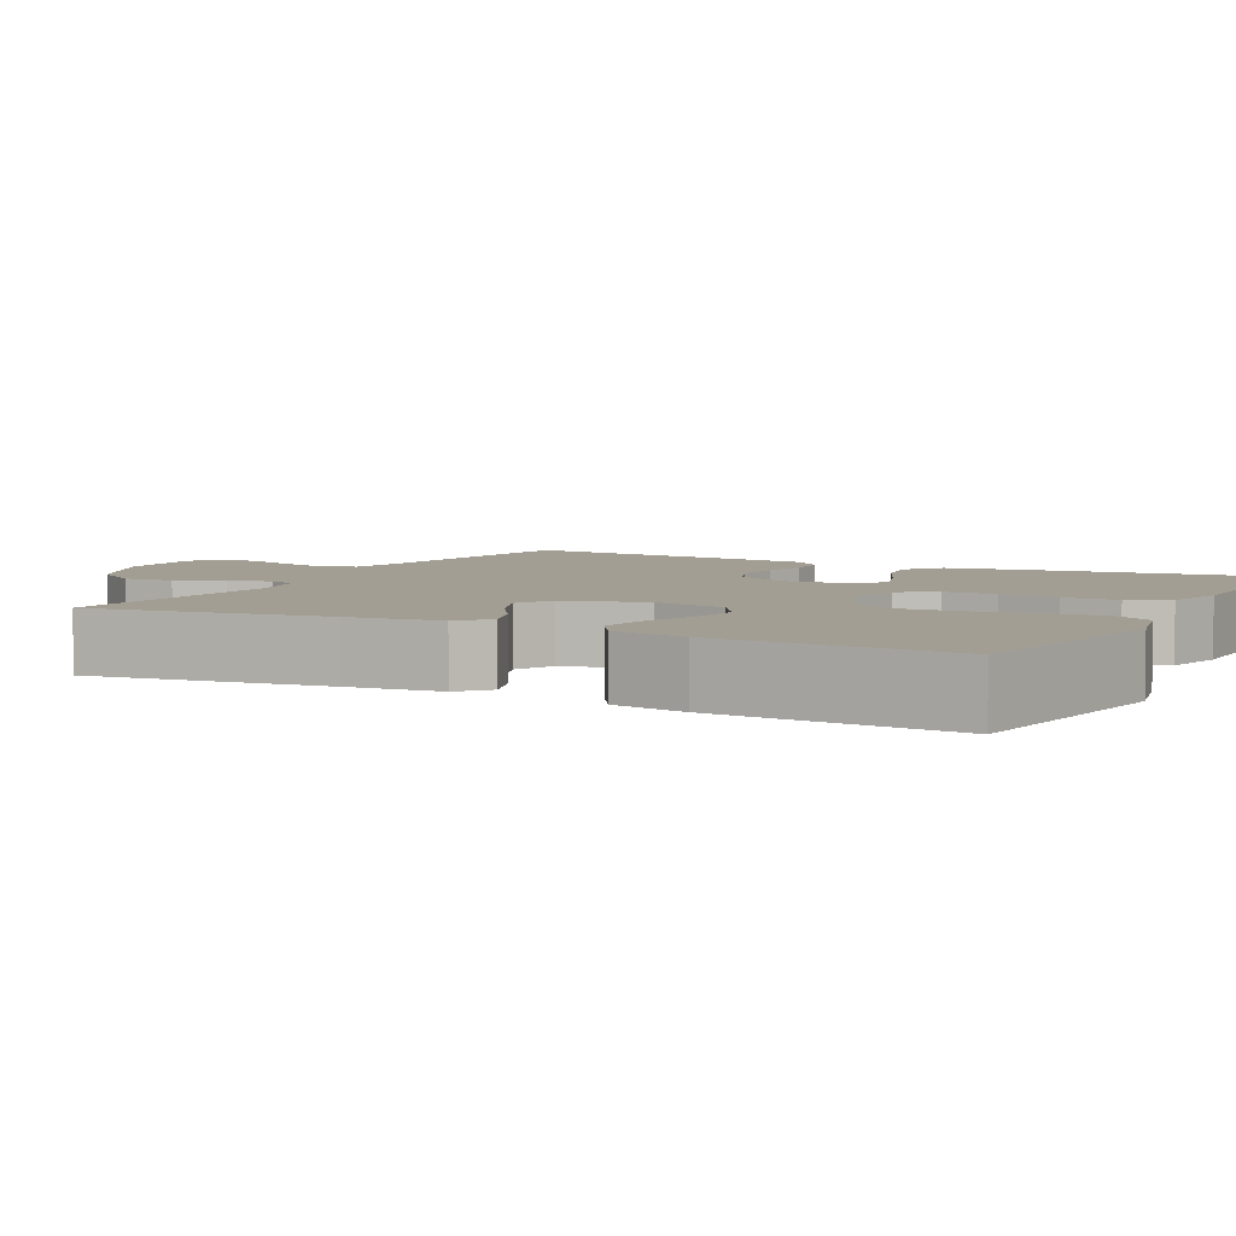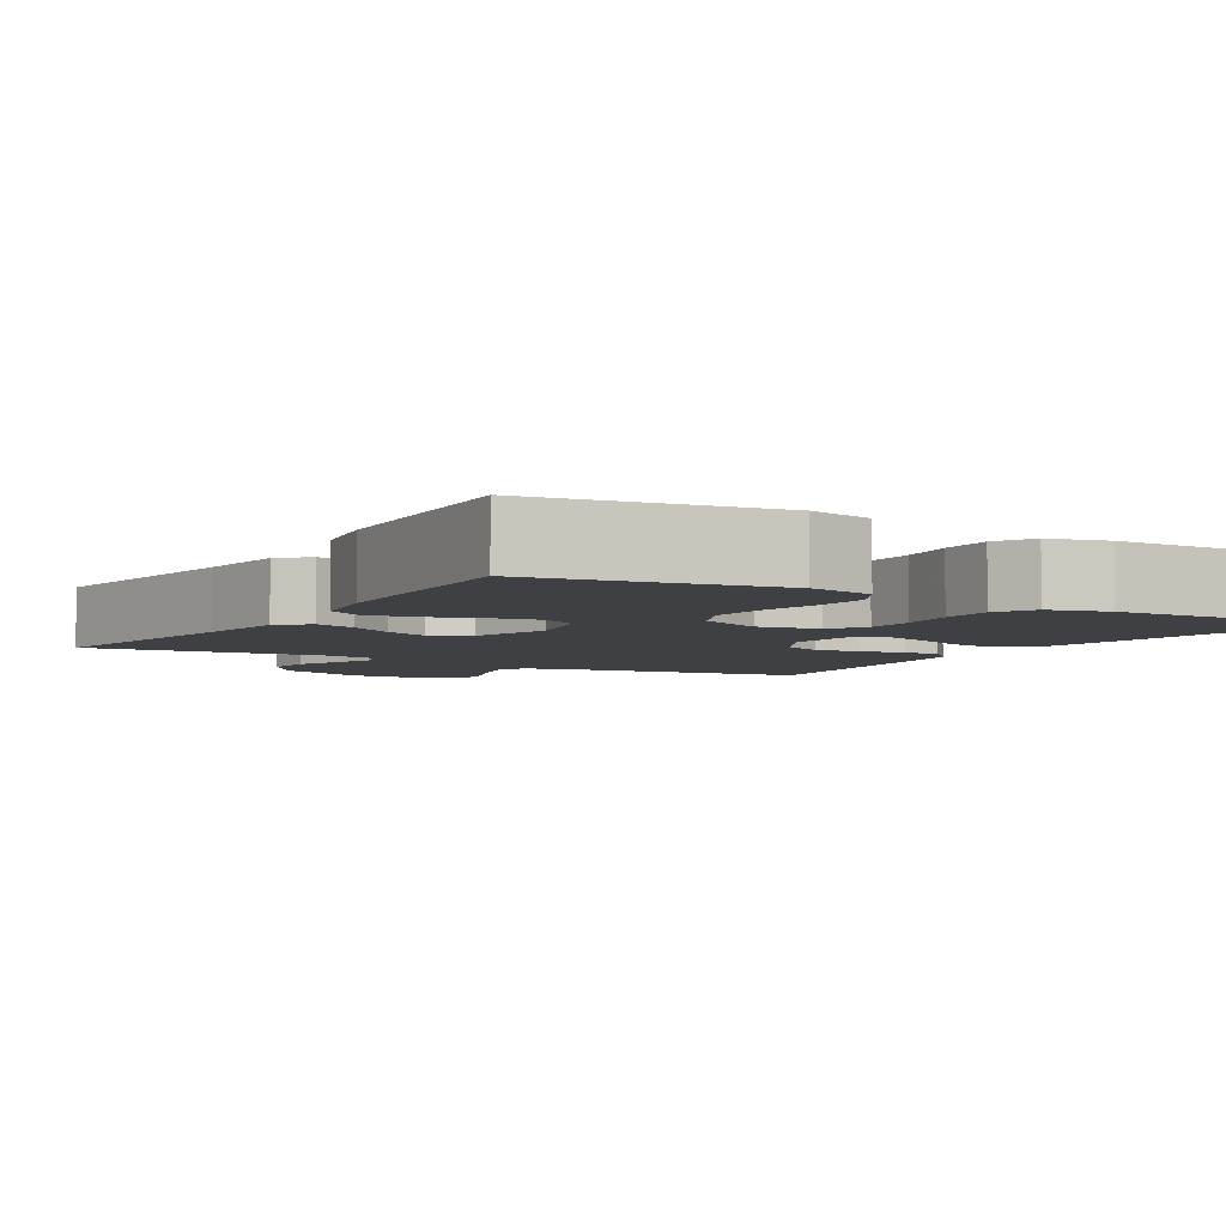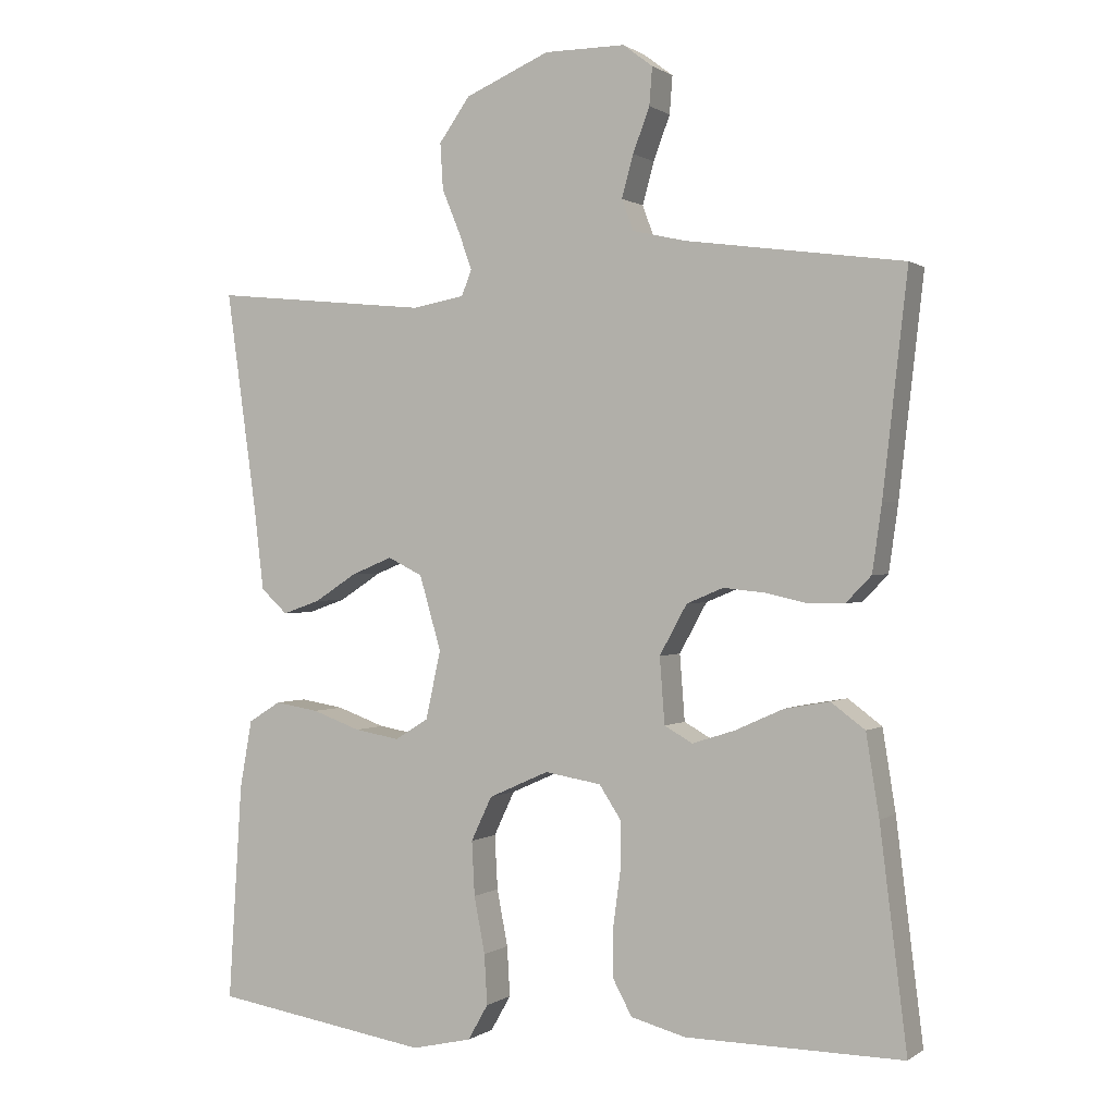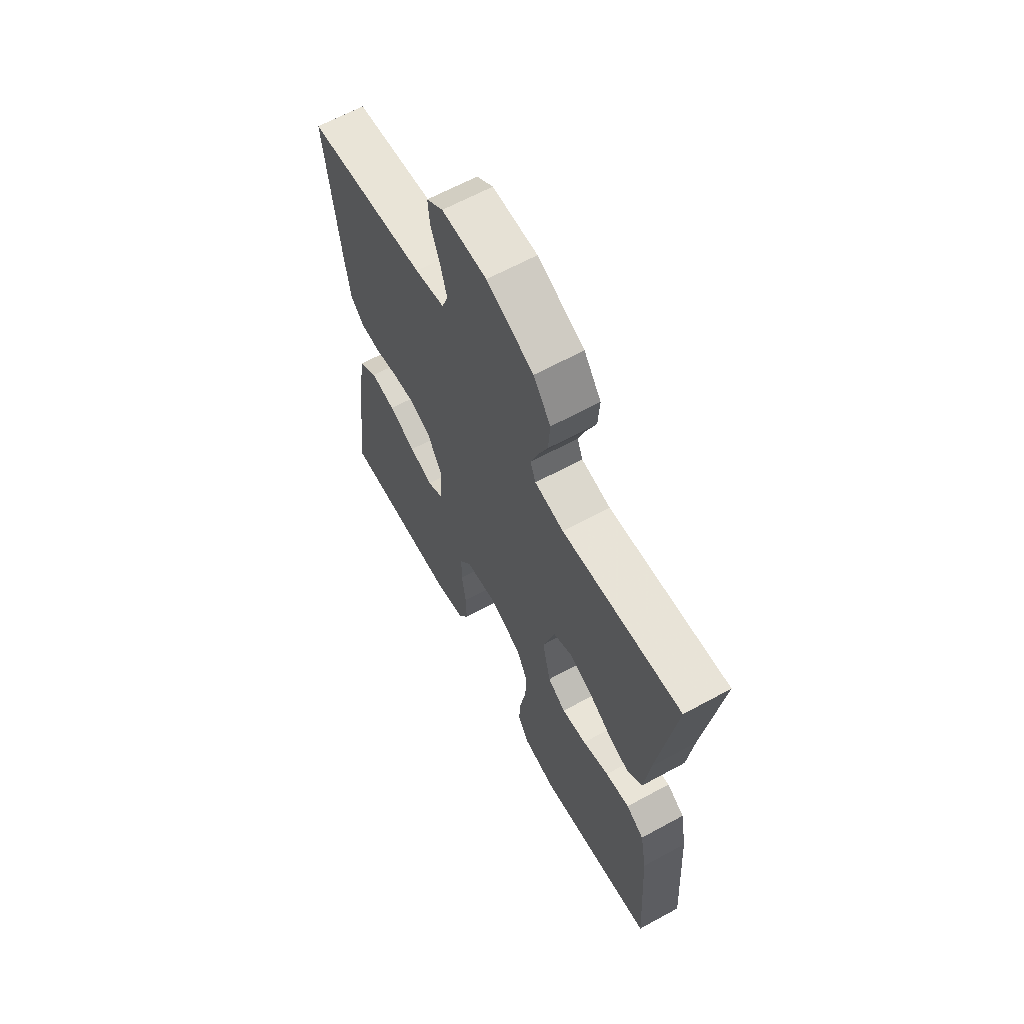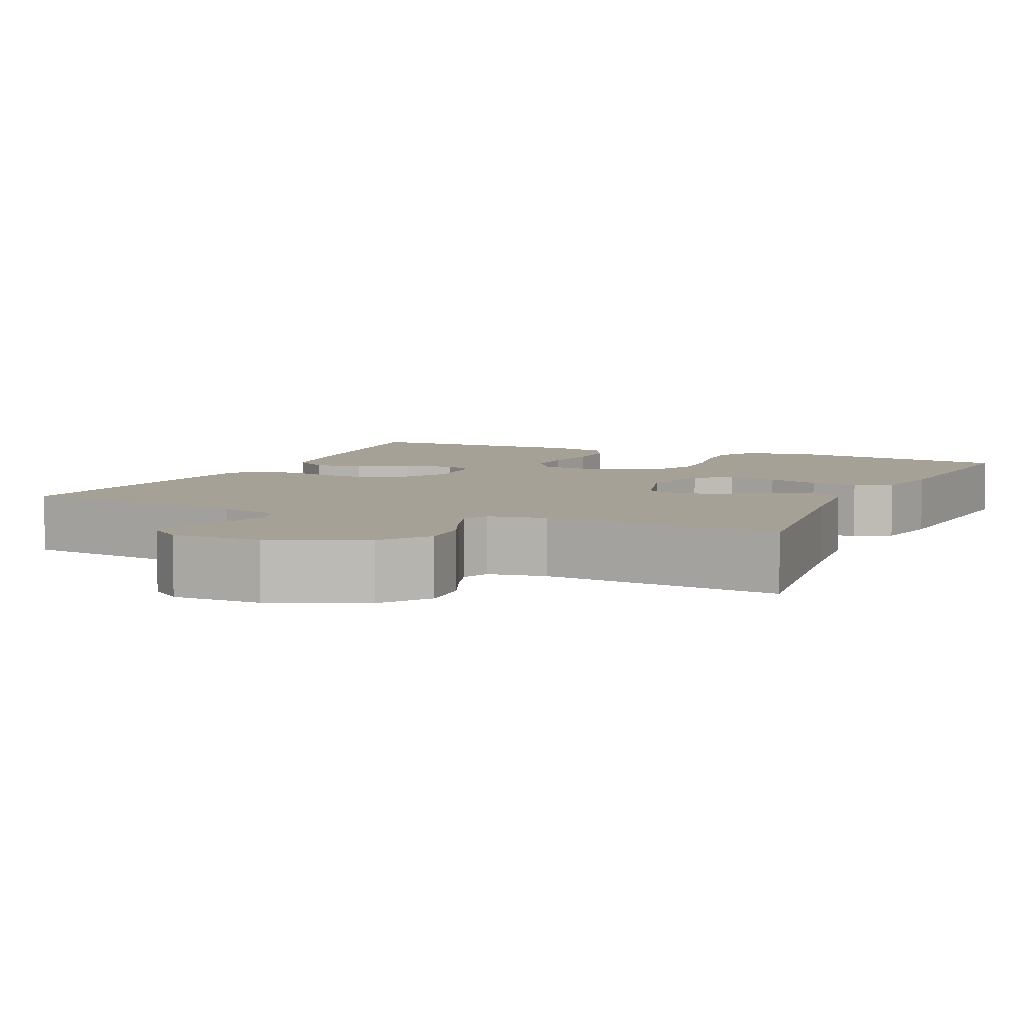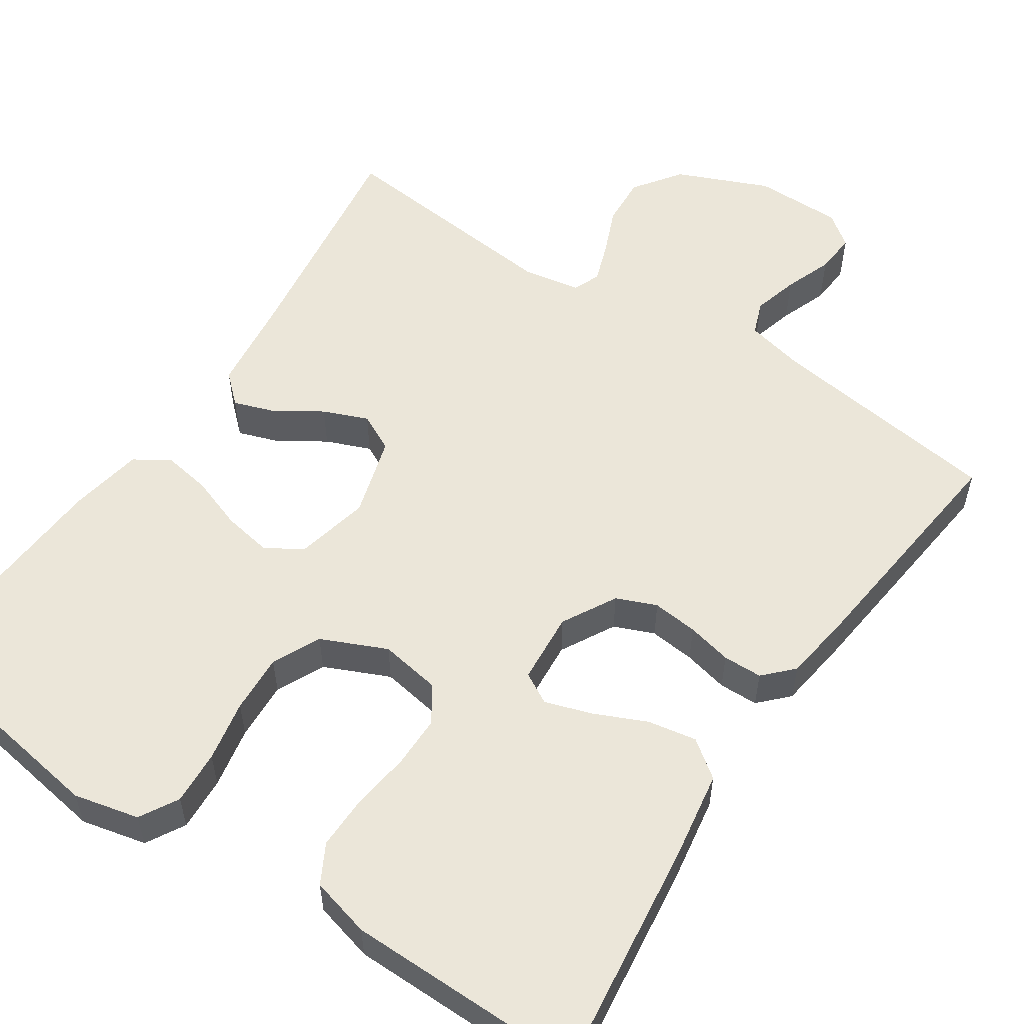
<metadata>
{"format":"obj","ext":"obj","renderer":"f3d","projection":"perspective","resolution":1024,"background":"white","views":[{"elev":5.2,"azim":117.8,"up":"+Y"},{"elev":-4.8,"azim":149.0,"up":"+Y"},{"elev":0.5,"azim":-155.0,"up":"+Z"},{"elev":64.3,"azim":61.2,"up":"+Z"},{"elev":6.1,"azim":24.3,"up":"+Y"},{"elev":55.4,"azim":-146.3,"up":"+Y"}]}
</metadata>
<code>
v -0.5 0.07 0.5
v -0.2 0.07 0.541
v -0.126 0.07 0.558
v -0.11 0.07 0.601
v -0.126 0.07 0.659
v -0.149 0.07 0.72
v -0.153 0.07 0.772
v -0.112 0.07 0.803
v 0 0.07 0.803
v 0.117 0.07 0.753
v 0.16 0.07 0.693
v 0.156 0.07 0.629
v 0.131 0.07 0.569
v 0.113 0.07 0.518
v 0.127 0.07 0.483
v 0.2 0.07 0.47
v 0.5 0.07 0.5
v 0.458 0.07 0.2
v 0.444 0.07 0.082
v 0.407 0.07 0.048
v 0.355 0.07 0.066
v 0.296 0.07 0.104
v 0.239 0.07 0.127
v 0.191 0.07 0.103
v 0.161 0.07 0
v 0.182 0.07 -0.094
v 0.228 0.07 -0.123
v 0.291 0.07 -0.112
v 0.358 0.07 -0.088
v 0.419 0.07 -0.078
v 0.464 0.07 -0.106
v 0.481 0.07 -0.2
v 0.5 0.07 -0.5
v 0.2 0.07 -0.547
v 0.117 0.07 -0.528
v 0.089 0.07 -0.479
v 0.093 0.07 -0.41
v 0.108 0.07 -0.332
v 0.112 0.07 -0.257
v 0.083 0.07 -0.196
v 0 0.07 -0.159
v -0.078 0.07 -0.172
v -0.108 0.07 -0.218
v -0.108 0.07 -0.284
v -0.098 0.07 -0.358
v -0.097 0.07 -0.427
v -0.124 0.07 -0.477
v -0.2 0.07 -0.497
v -0.5 0.07 -0.5
v -0.463 0.07 -0.2
v -0.445 0.07 -0.088
v -0.398 0.07 -0.053
v -0.336 0.07 -0.064
v -0.269 0.07 -0.094
v -0.21 0.07 -0.113
v -0.171 0.07 -0.091
v -0.164 0.07 0
v -0.202 0.07 0.069
v -0.253 0.07 0.09
v -0.311 0.07 0.084
v -0.368 0.07 0.071
v -0.418 0.07 0.072
v -0.453 0.07 0.108
v -0.466 0.07 0.2
v -0.5 0 0.5
v -0.2 0 0.541
v -0.126 0 0.558
v -0.11 0 0.601
v -0.126 0 0.659
v -0.149 0 0.72
v -0.153 0 0.772
v -0.112 0 0.803
v 0 0 0.803
v 0.117 0 0.753
v 0.16 0 0.693
v 0.156 0 0.629
v 0.131 0 0.569
v 0.113 0 0.518
v 0.127 0 0.483
v 0.2 0 0.47
v 0.5 0 0.5
v 0.458 0 0.2
v 0.444 0 0.082
v 0.407 0 0.048
v 0.355 0 0.066
v 0.296 0 0.104
v 0.239 0 0.127
v 0.191 0 0.103
v 0.161 0 0
v 0.182 0 -0.094
v 0.228 0 -0.123
v 0.291 0 -0.112
v 0.358 0 -0.088
v 0.419 0 -0.078
v 0.464 0 -0.106
v 0.481 0 -0.2
v 0.5 0 -0.5
v 0.2 0 -0.547
v 0.117 0 -0.528
v 0.089 0 -0.479
v 0.093 0 -0.41
v 0.108 0 -0.332
v 0.112 0 -0.257
v 0.083 0 -0.196
v 0 0 -0.159
v -0.078 0 -0.172
v -0.108 0 -0.218
v -0.108 0 -0.284
v -0.098 0 -0.358
v -0.097 0 -0.427
v -0.124 0 -0.477
v -0.2 0 -0.497
v -0.5 0 -0.5
v -0.463 0 -0.2
v -0.445 0 -0.088
v -0.398 0 -0.053
v -0.336 0 -0.064
v -0.269 0 -0.094
v -0.21 0 -0.113
v -0.171 0 -0.091
v -0.164 0 0
v -0.202 0 0.069
v -0.253 0 0.09
v -0.311 0 0.084
v -0.368 0 0.071
v -0.418 0 0.072
v -0.453 0 0.108
v -0.466 0 0.2
f 64 1 2
f 63 64 2
f 62 63 2
f 61 62 2
f 60 61 2
f 59 60 2 3
f 58 59 3 4
f 57 58 4
f 56 57 4
f 52 53 54
f 51 52 54
f 50 51 54
f 49 50 54
f 48 49 54
f 47 48 54
f 46 47 54
f 45 46 54
f 44 45 54
f 43 44 54 55
f 42 43 55 56
f 36 37 38
f 35 36 38
f 34 35 38
f 33 34 38
f 32 33 38
f 31 32 38
f 30 31 38
f 29 30 38
f 28 29 38
f 27 28 38 39
f 26 27 39 40
f 20 21 22
f 19 20 22
f 18 19 22
f 18 22 23
f 17 18 23
f 16 17 23
f 15 16 23 24
f 11 12 13
f 10 11 13
f 9 10 13
f 8 9 13
f 7 8 13
f 6 7 13
f 5 6 13
f 4 5 13 14
f 15 24 25
f 14 15 25
f 4 14 25
f 56 4 25
f 42 56 25
f 41 42 25
f 25 26 40 41
f 66 65 128
f 66 128 127
f 66 127 126
f 66 126 125
f 66 125 124
f 67 66 124 123
f 68 67 123 122
f 68 122 121
f 68 121 120
f 118 117 116
f 118 116 115
f 118 115 114
f 118 114 113
f 118 113 112
f 118 112 111
f 118 111 110
f 118 110 109
f 118 109 108
f 119 118 108 107
f 120 119 107 106
f 102 101 100
f 102 100 99
f 102 99 98
f 102 98 97
f 102 97 96
f 102 96 95
f 102 95 94
f 102 94 93
f 102 93 92
f 103 102 92 91
f 104 103 91 90
f 86 85 84
f 86 84 83
f 86 83 82
f 87 86 82
f 87 82 81
f 87 81 80
f 88 87 80 79
f 77 76 75
f 77 75 74
f 77 74 73
f 77 73 72
f 77 72 71
f 77 71 70
f 77 70 69
f 78 77 69 68
f 89 88 79
f 89 79 78
f 89 78 68
f 89 68 120
f 89 120 106
f 89 106 105
f 105 104 90 89
f 1 65 66 2
f 2 66 67 3
f 3 67 68 4
f 4 68 69 5
f 5 69 70 6
f 6 70 71 7
f 7 71 72 8
f 8 72 73 9
f 9 73 74 10
f 10 74 75 11
f 11 75 76 12
f 12 76 77 13
f 13 77 78 14
f 14 78 79 15
f 15 79 80 16
f 16 80 81 17
f 17 81 82 18
f 18 82 83 19
f 19 83 84 20
f 20 84 85 21
f 21 85 86 22
f 22 86 87 23
f 23 87 88 24
f 24 88 89 25
f 25 89 90 26
f 26 90 91 27
f 27 91 92 28
f 28 92 93 29
f 29 93 94 30
f 30 94 95 31
f 31 95 96 32
f 32 96 97 33
f 33 97 98 34
f 34 98 99 35
f 35 99 100 36
f 36 100 101 37
f 37 101 102 38
f 38 102 103 39
f 39 103 104 40
f 40 104 105 41
f 41 105 106 42
f 42 106 107 43
f 43 107 108 44
f 44 108 109 45
f 45 109 110 46
f 46 110 111 47
f 47 111 112 48
f 48 112 113 49
f 49 113 114 50
f 50 114 115 51
f 51 115 116 52
f 52 116 117 53
f 53 117 118 54
f 54 118 119 55
f 55 119 120 56
f 56 120 121 57
f 57 121 122 58
f 58 122 123 59
f 59 123 124 60
f 60 124 125 61
f 61 125 126 62
f 62 126 127 63
f 63 127 128 64
f 64 128 65 1

</code>
